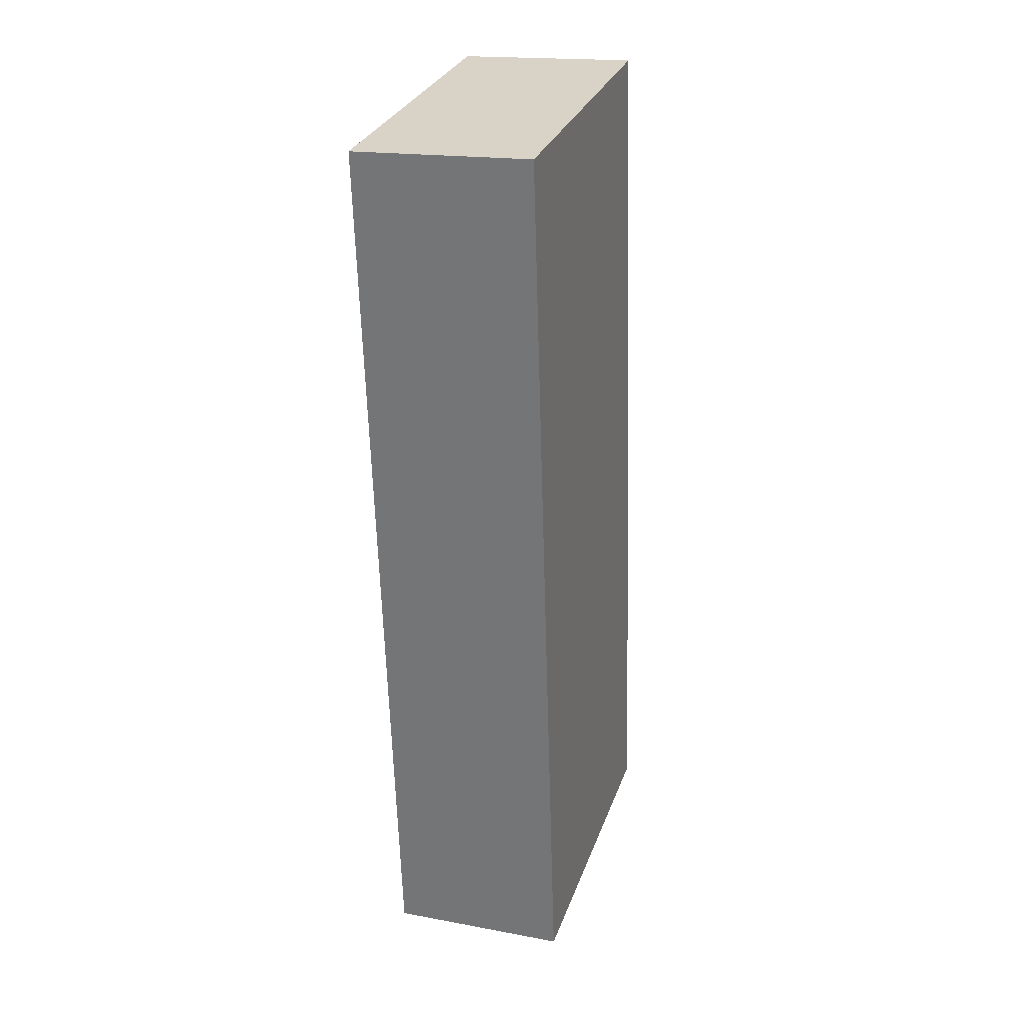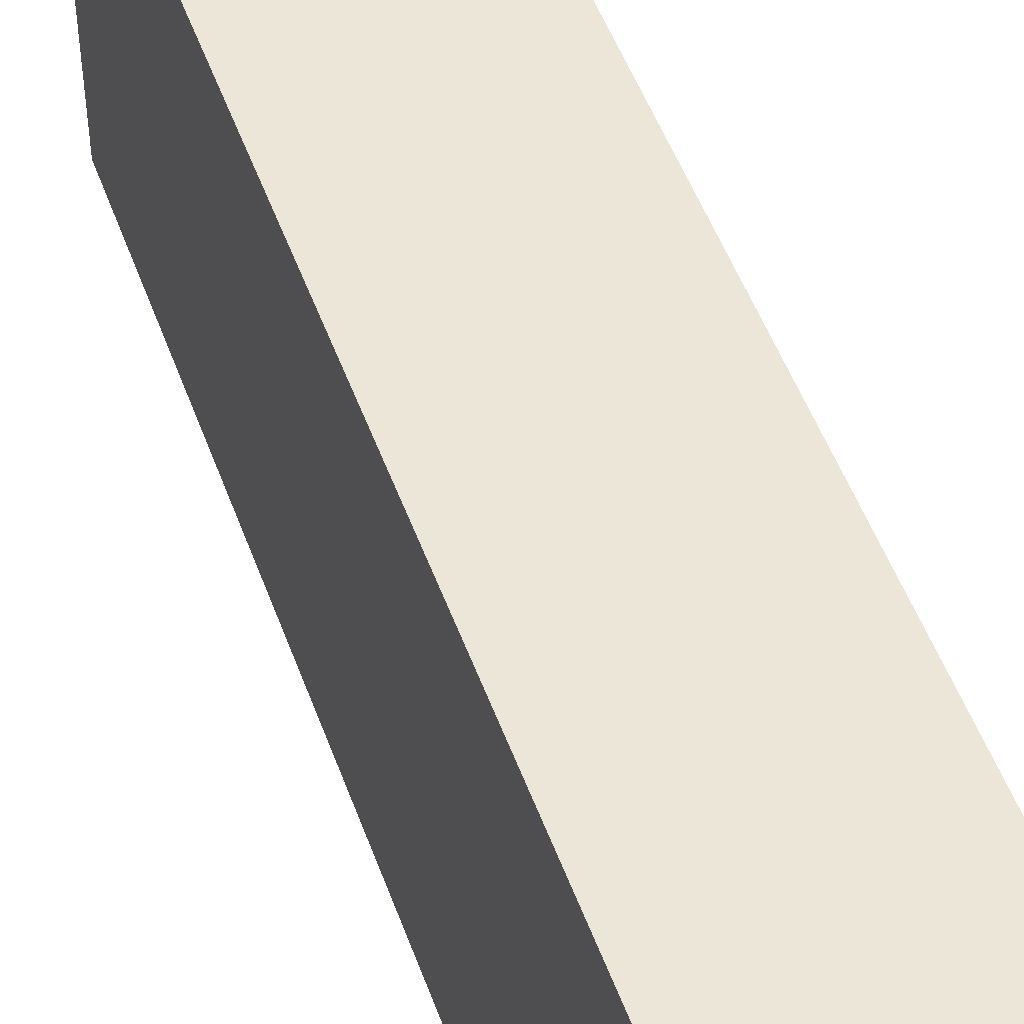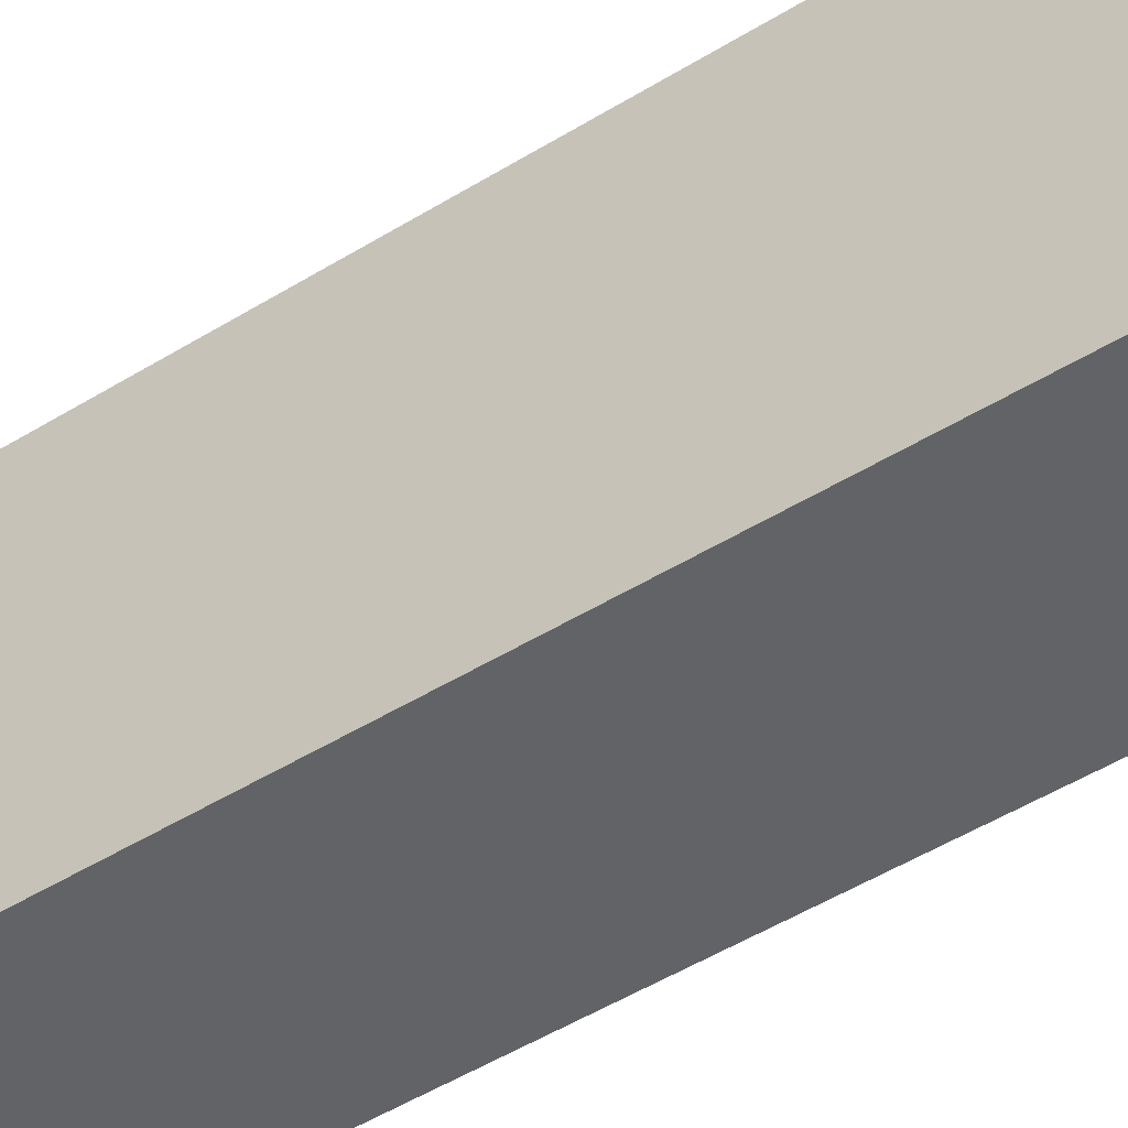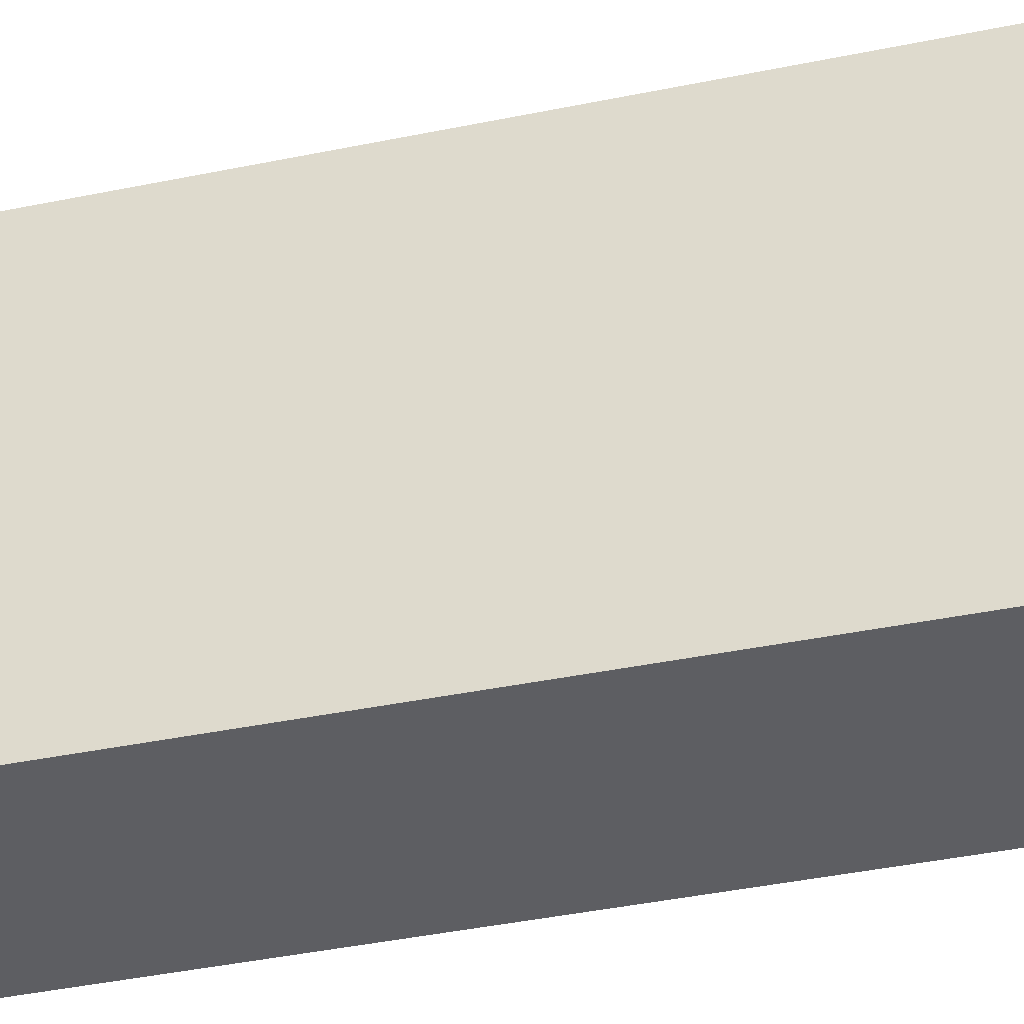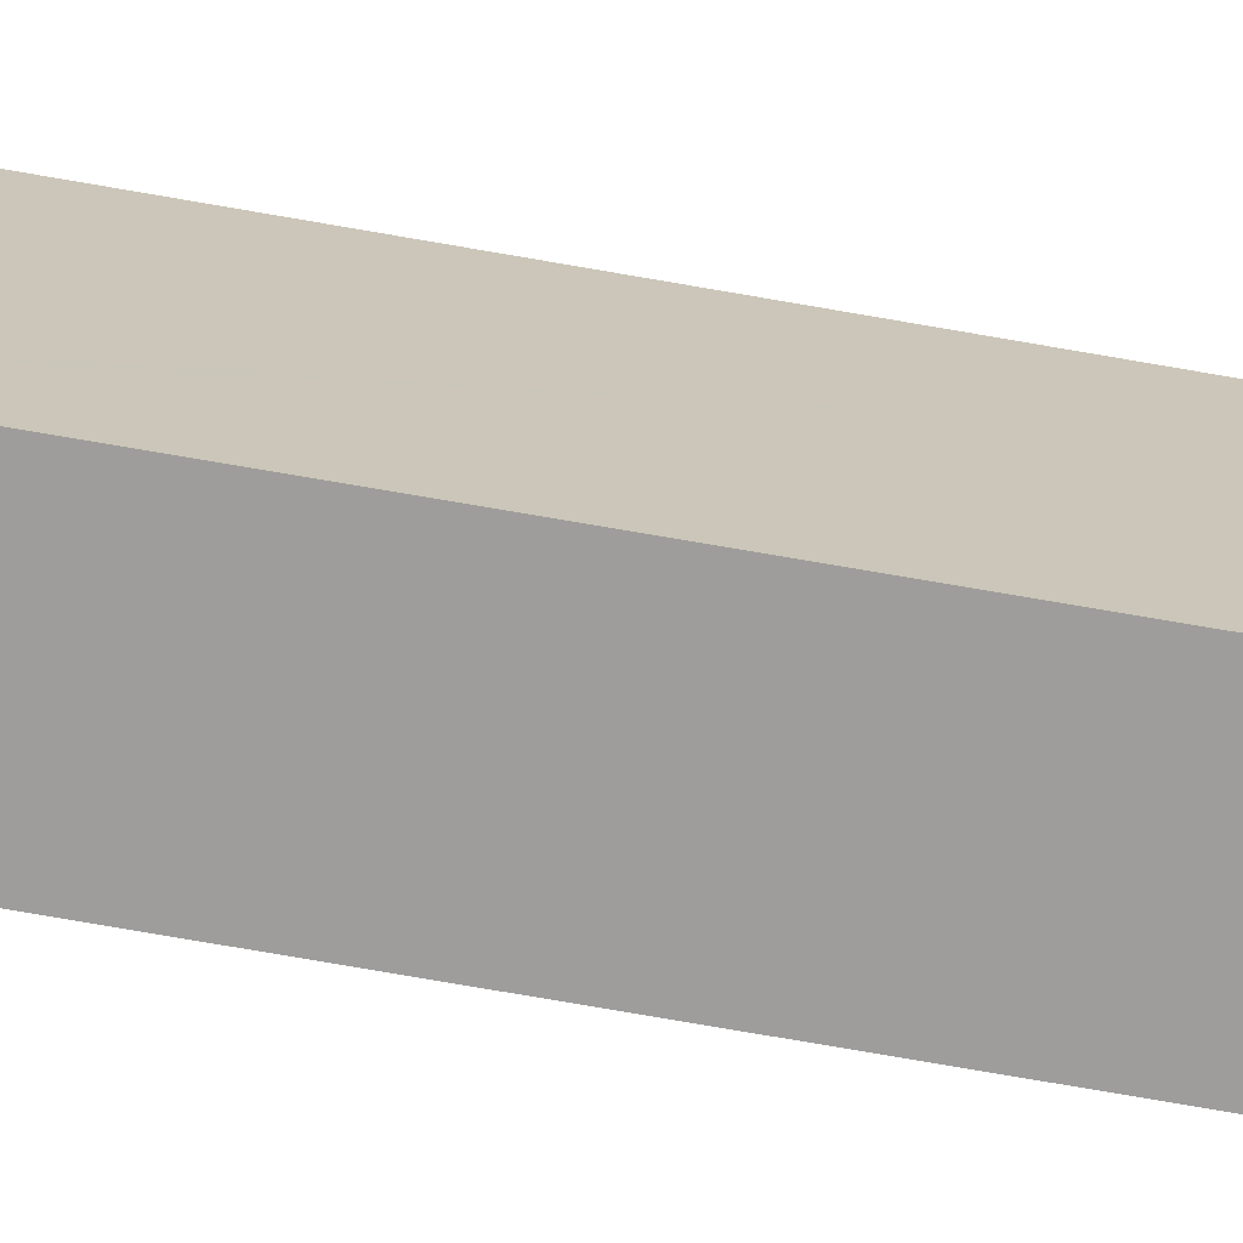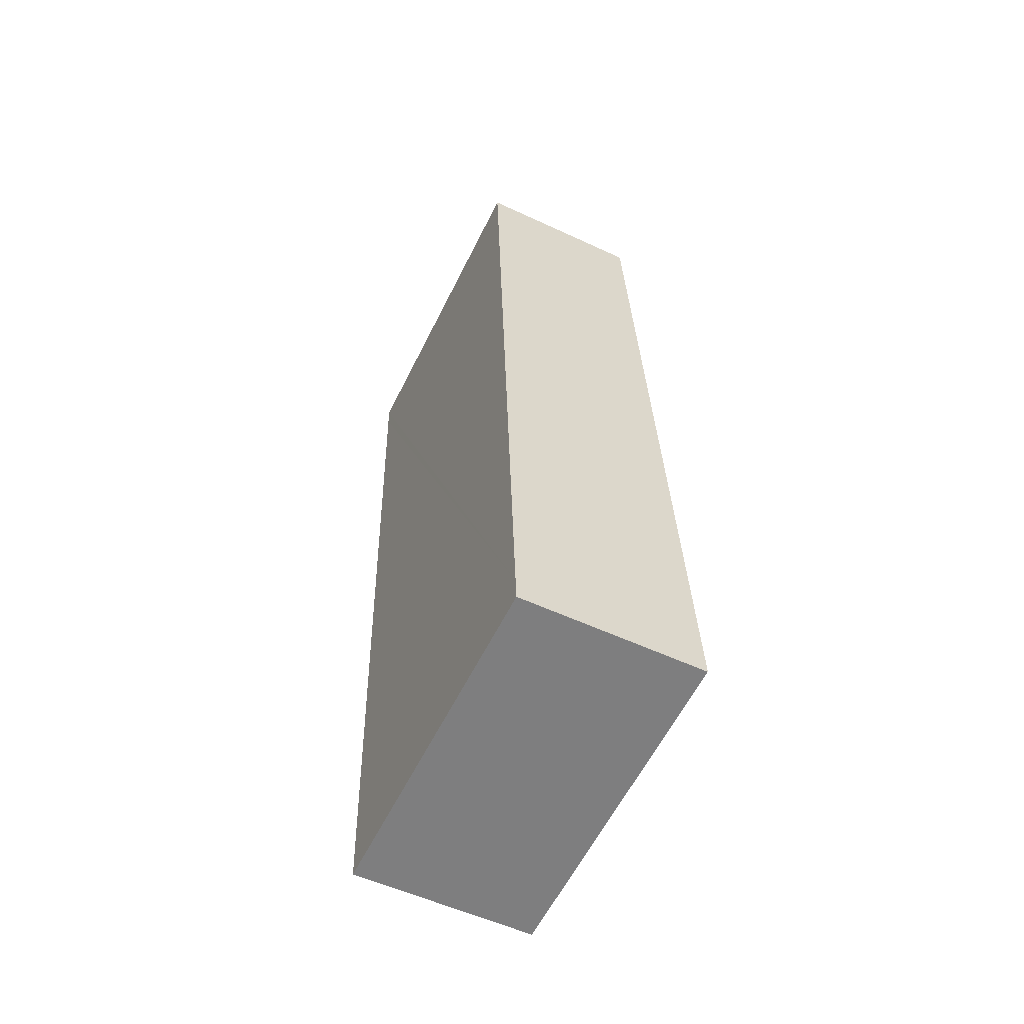
<metadata>
{"format":"obj","ext":"obj","renderer":"f3d","projection":"perspective","resolution":1024,"background":"white","views":[{"elev":29.9,"azim":-162.2,"up":"+Z"},{"elev":49.4,"azim":-17.5,"up":"+Y"},{"elev":-50.8,"azim":-54.4,"up":"+Y"},{"elev":-38.3,"azim":-73.3,"up":"+Y"},{"elev":-70.6,"azim":81.6,"up":"+Y"},{"elev":-60.3,"azim":153.6,"up":"+Z"}]}
</metadata>
<code>
v  1.122 1.806 4.927
v  0 1.806 1.106e-16
v  0.161 1.806 4.984
v  1.118 1.806 4.786
v  0.987 1.806 -0.045
v  0.991 1.806 0.089
v  1.122 -3.017e-16 4.927
v  1.118 -2.931e-16 4.786
v  0.991 -5.45e-18 0.089
v  0.987 2.755e-18 -0.045
v  0 0 0
v  0.161 -3.052e-16 4.984
g defaultobject
f 1 2 3
f 2 1 4
f 2 4 5
f 5 4 6
f 7 4 1
f 4 7 6
f 6 7 8
f 6 8 9
f 6 9 5
f 5 9 10
f 10 2 5
f 2 10 11
f 11 3 2
f 3 11 12
f 12 1 3
f 1 12 7
f 9 11 10
f 11 9 8
f 11 8 7
f 11 7 12

</code>
